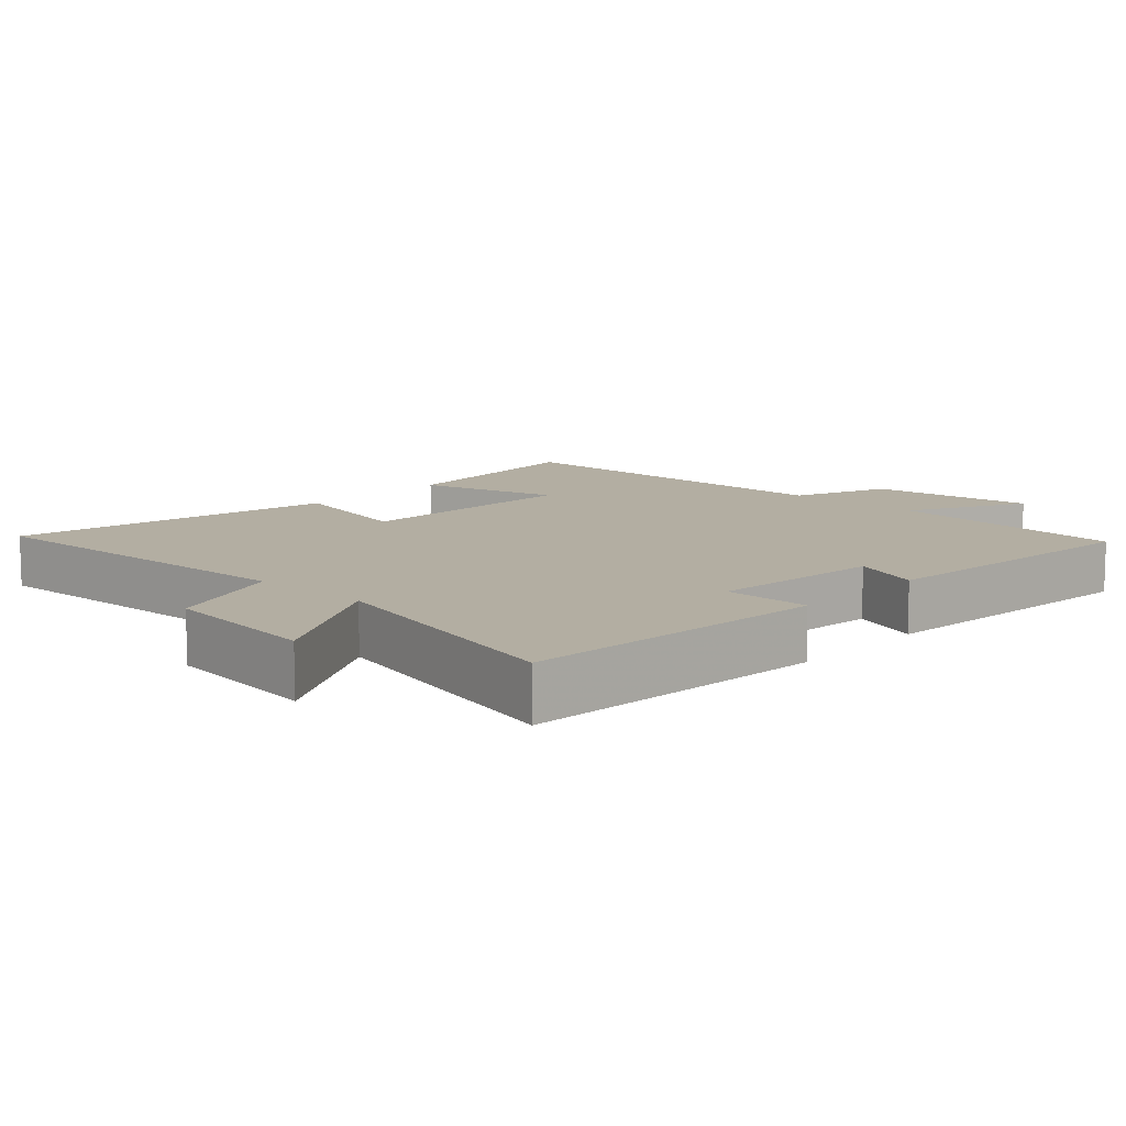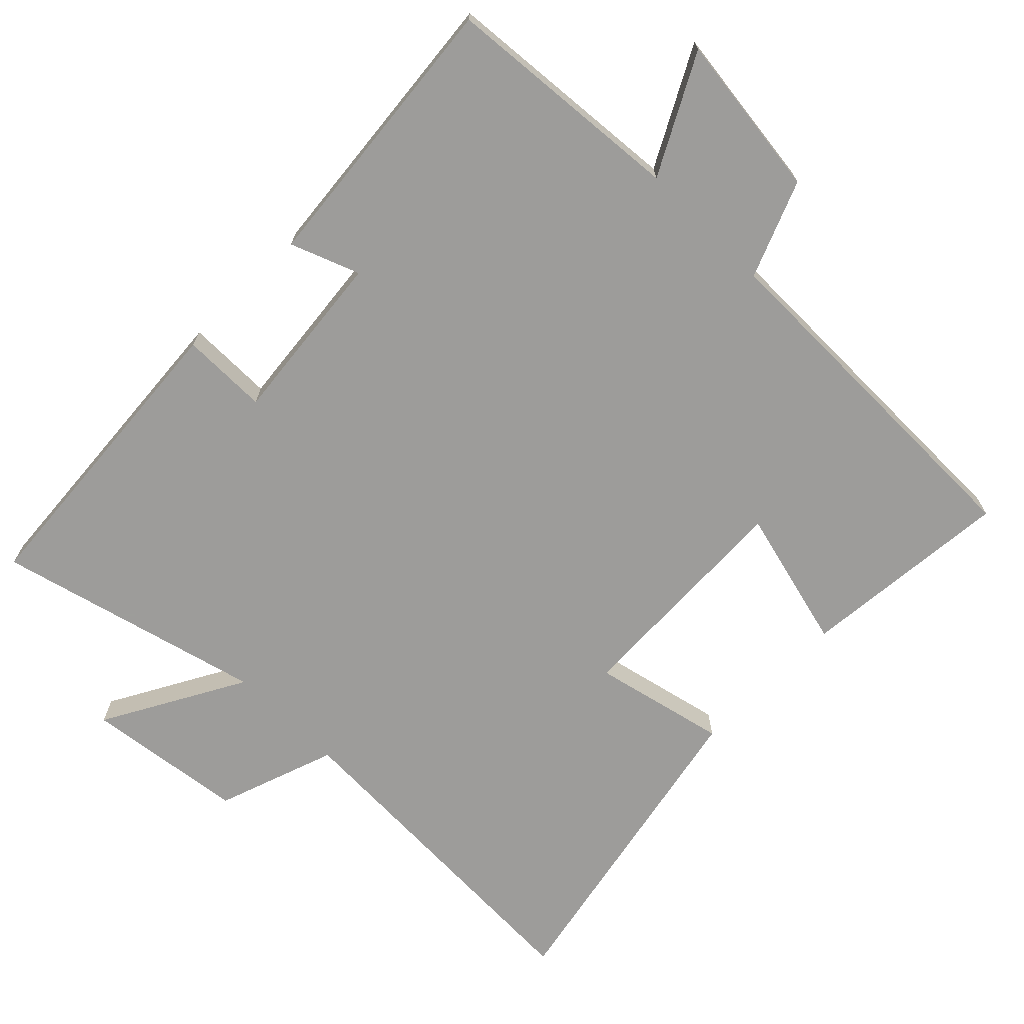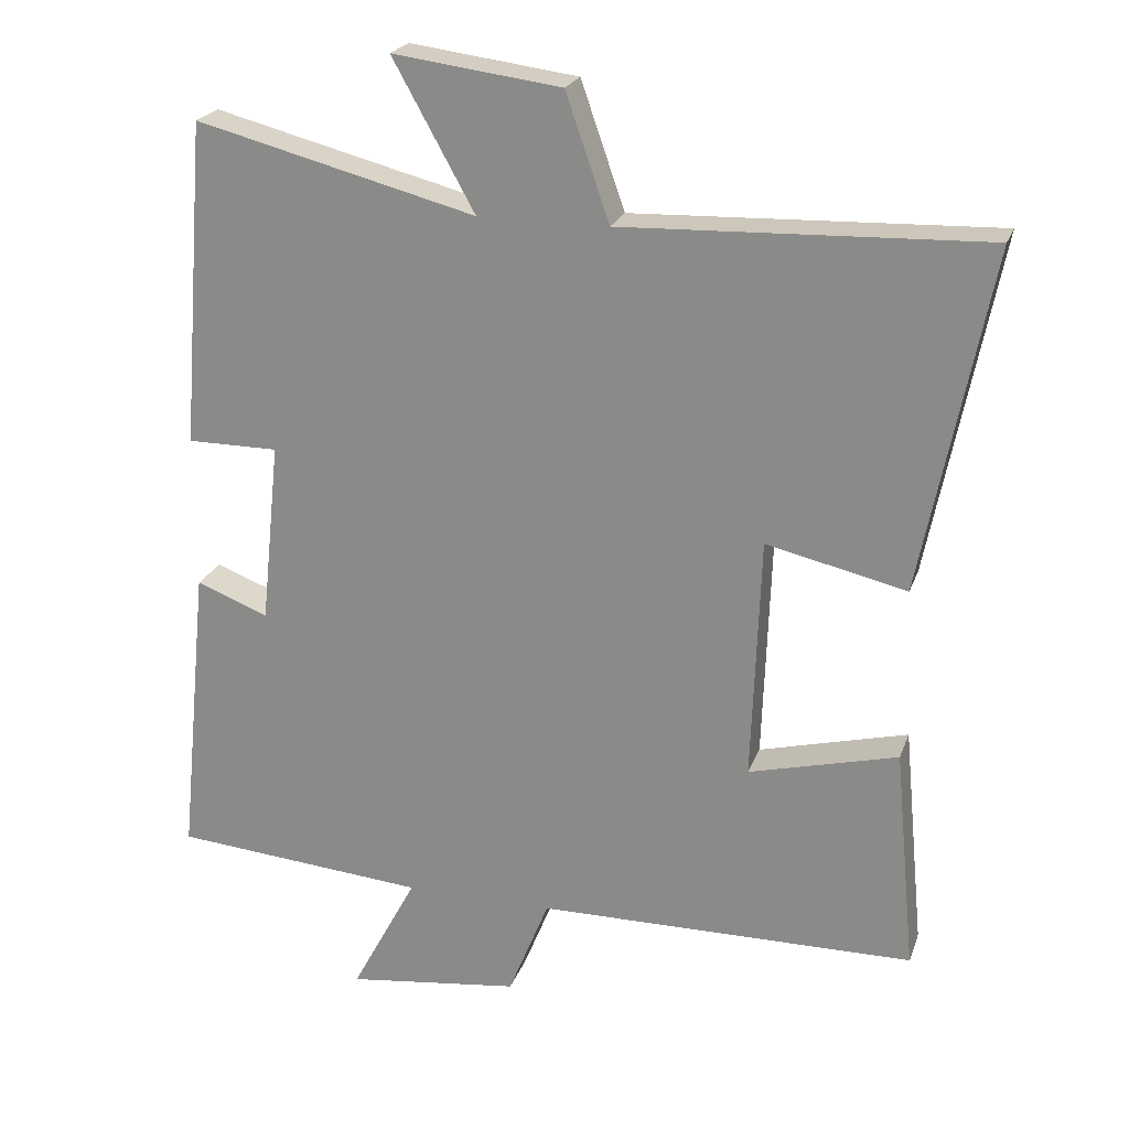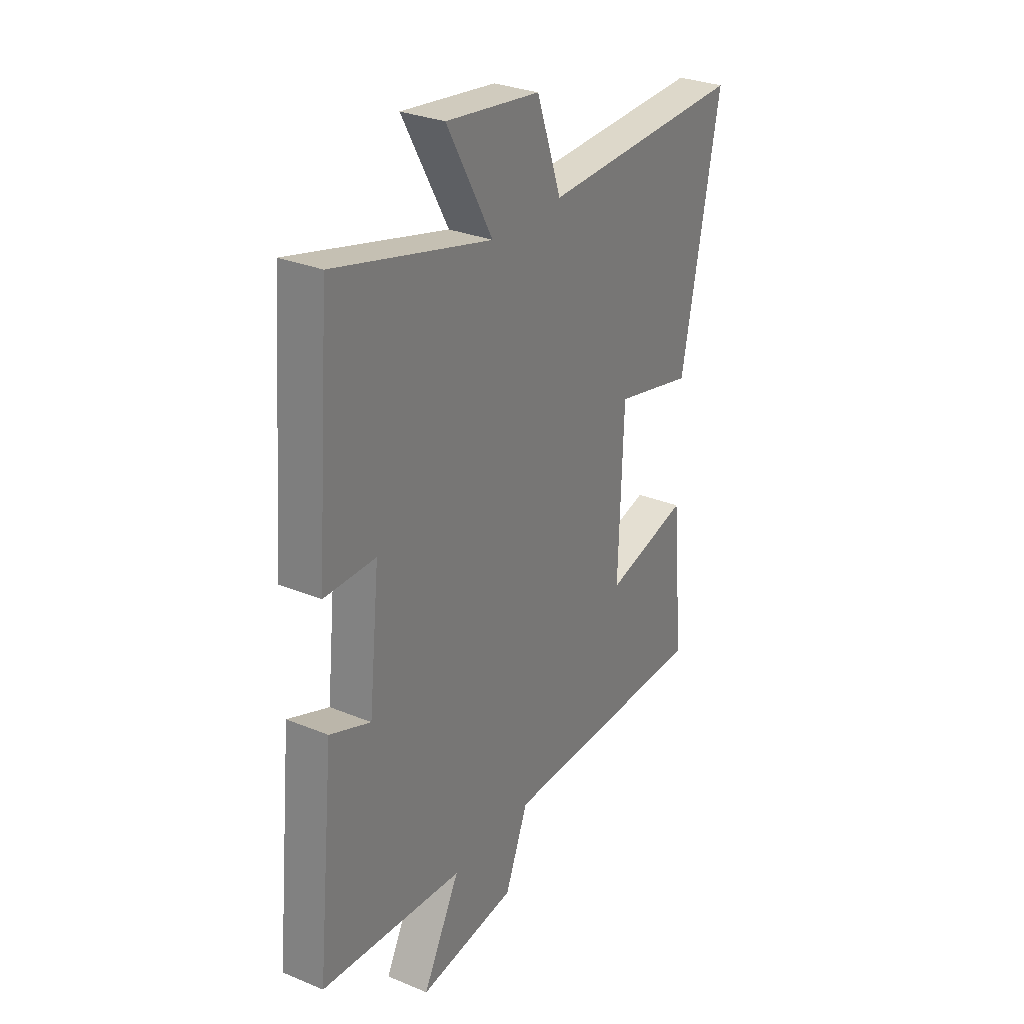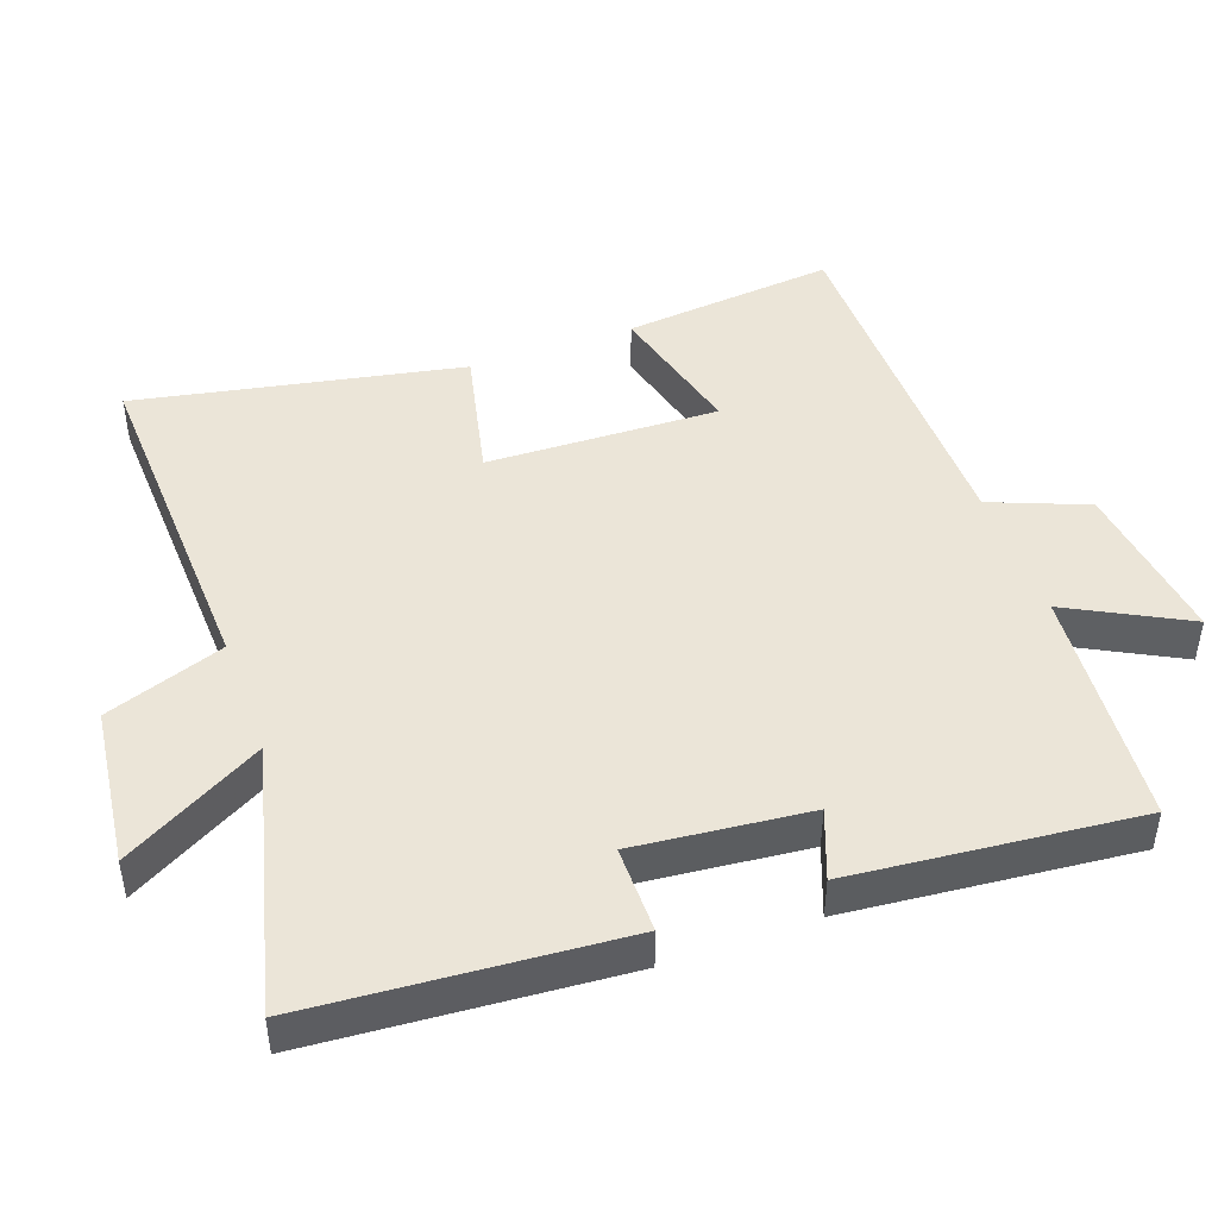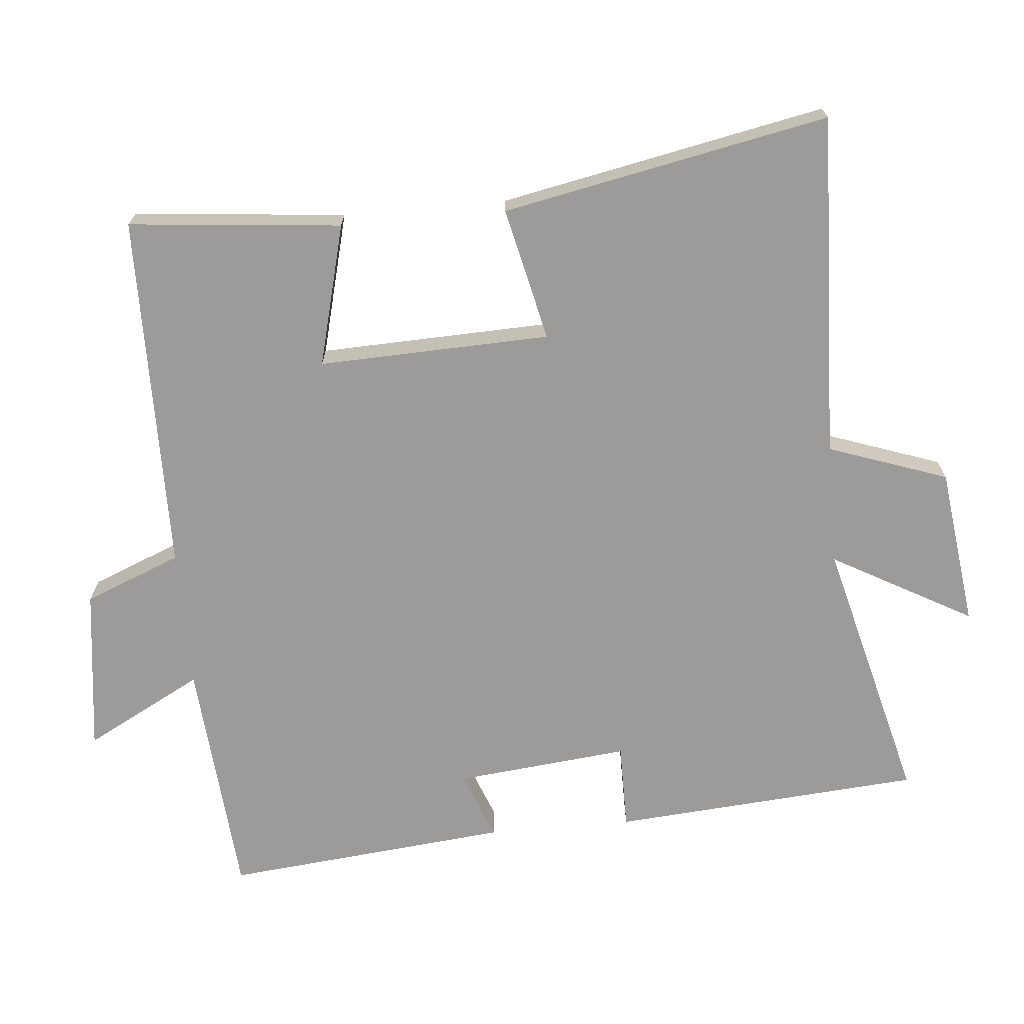
<metadata>
{"format":"obj","ext":"obj","renderer":"f3d","projection":"perspective","resolution":1024,"background":"white","views":[{"elev":10.8,"azim":42.7,"up":"+Y"},{"elev":-70.3,"azim":135.3,"up":"+Y"},{"elev":22.5,"azim":-163.3,"up":"+Z"},{"elev":29.5,"azim":121.4,"up":"+Z"},{"elev":46.0,"azim":70.0,"up":"+Y"},{"elev":-69.9,"azim":-84.9,"up":"+Y"}]}
</metadata>
<code>
v 0.541 0.07 -0.471
v 0.193 0.07 -0.5
v 0.283 0.07 -0.669
v 0.045 0.07 -0.639
v -0.011 0.07 -0.5
v -0.529 0.07 -0.495
v -0.5 0.07 -0.189
v -0.296 0.07 -0.241
v -0.308 0.07 0.093
v -0.5 0.07 0.049
v -0.594 0.07 0.518
v -0.097 0.07 0.5
v -0.037 0.07 0.672
v 0.193 0.07 0.702
v 0.081 0.07 0.5
v 0.465 0.07 0.599
v 0.5 0.07 0.152
v 0.375 0.07 0.152
v 0.401 0.07 -0.098
v 0.5 0.07 -0.06
v 0.541 0 -0.471
v 0.193 0 -0.5
v 0.283 0 -0.669
v 0.045 0 -0.639
v -0.011 0 -0.5
v -0.529 0 -0.495
v -0.5 0 -0.189
v -0.296 0 -0.241
v -0.308 0 0.093
v -0.5 0 0.049
v -0.594 0 0.518
v -0.097 0 0.5
v -0.037 0 0.672
v 0.193 0 0.702
v 0.081 0 0.5
v 0.465 0 0.599
v 0.5 0 0.152
v 0.375 0 0.152
v 0.401 0 -0.098
v 0.5 0 -0.06
f 19 20 1 2
f 18 19 2
f 15 16 17 18
f 15 18 2
f 12 13 14 15
f 12 15 2
f 9 10 11 12
f 8 9 12 2
f 5 6 7 8
f 5 8 2 3
f 3 4 5
f 22 21 40 39
f 22 39 38
f 38 37 36 35
f 22 38 35
f 35 34 33 32
f 22 35 32
f 32 31 30 29
f 22 32 29 28
f 28 27 26 25
f 23 22 28 25
f 25 24 23
f 1 21 22 2
f 2 22 23 3
f 3 23 24 4
f 4 24 25 5
f 5 25 26 6
f 6 26 27 7
f 7 27 28 8
f 8 28 29 9
f 9 29 30 10
f 10 30 31 11
f 11 31 32 12
f 12 32 33 13
f 13 33 34 14
f 14 34 35 15
f 15 35 36 16
f 16 36 37 17
f 17 37 38 18
f 18 38 39 19
f 19 39 40 20
f 20 40 21 1

</code>
